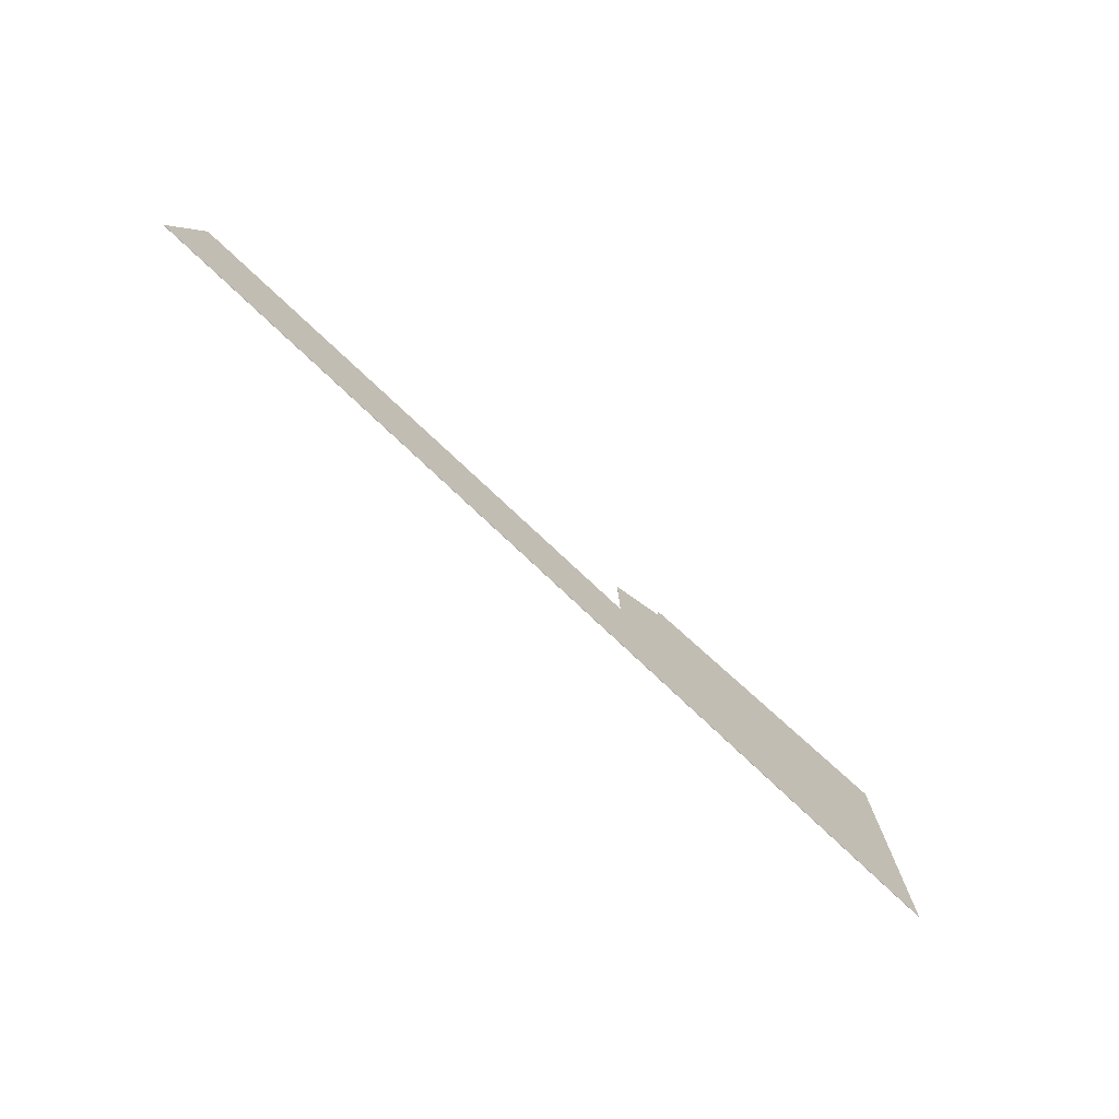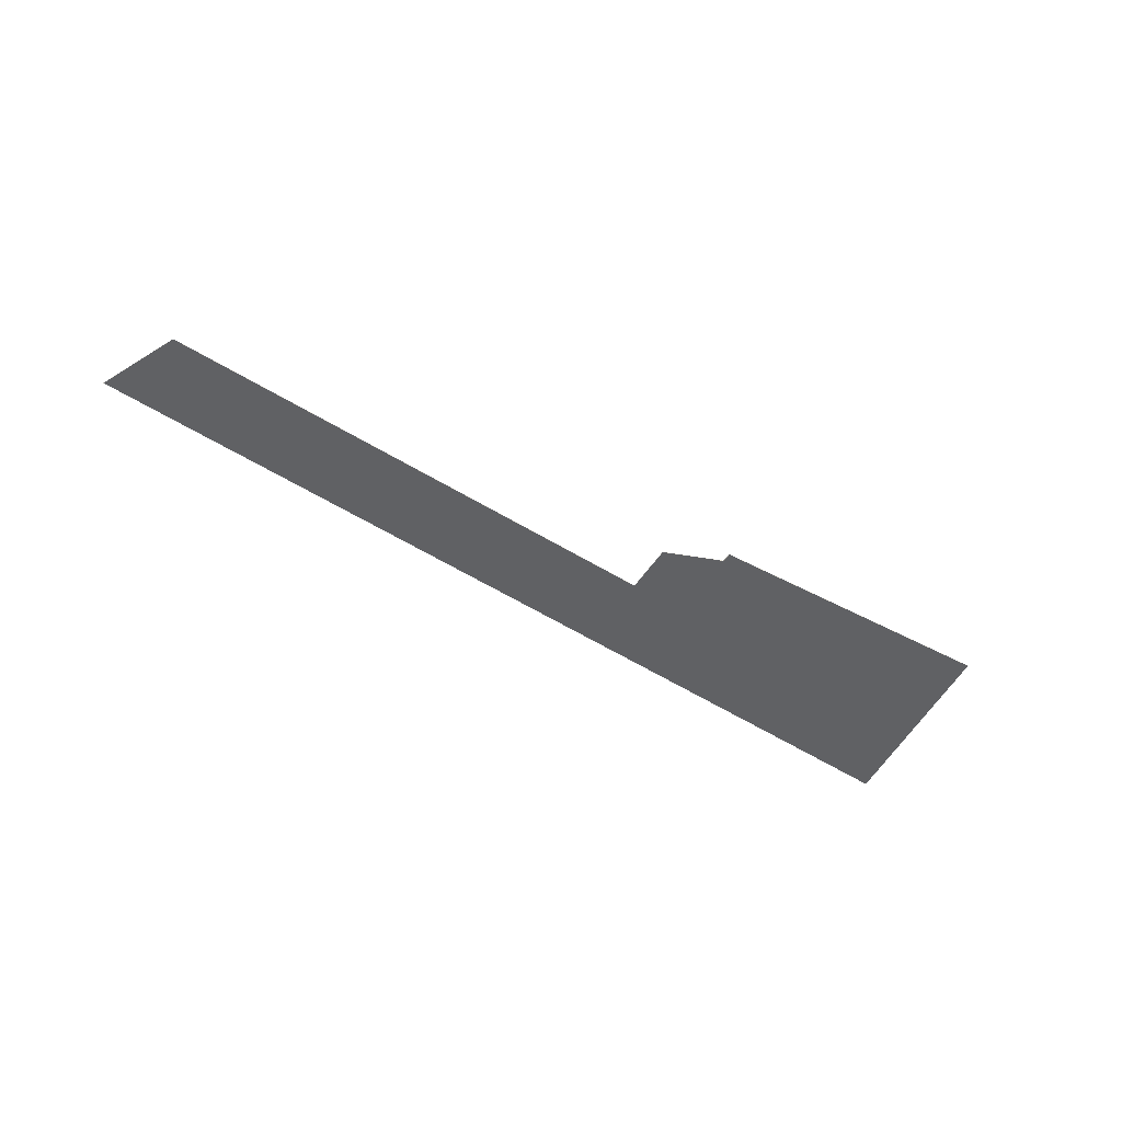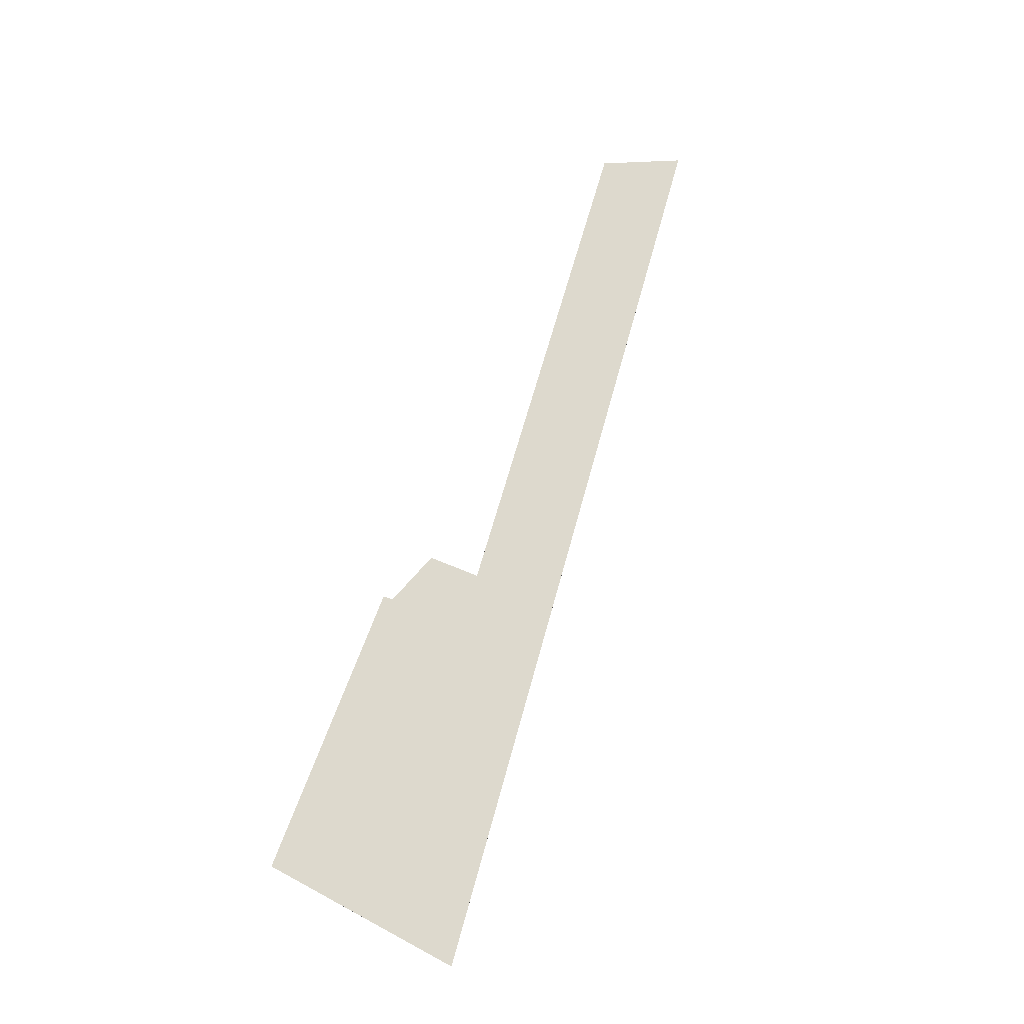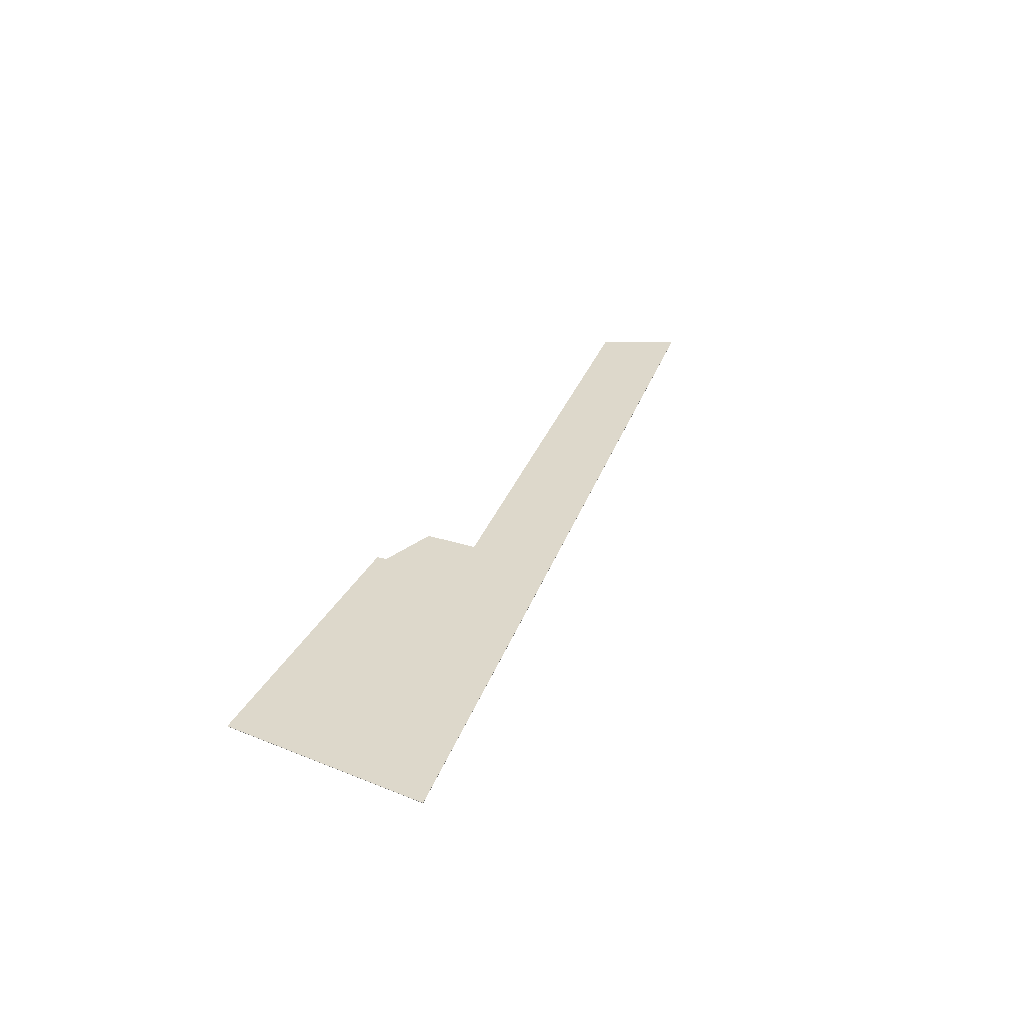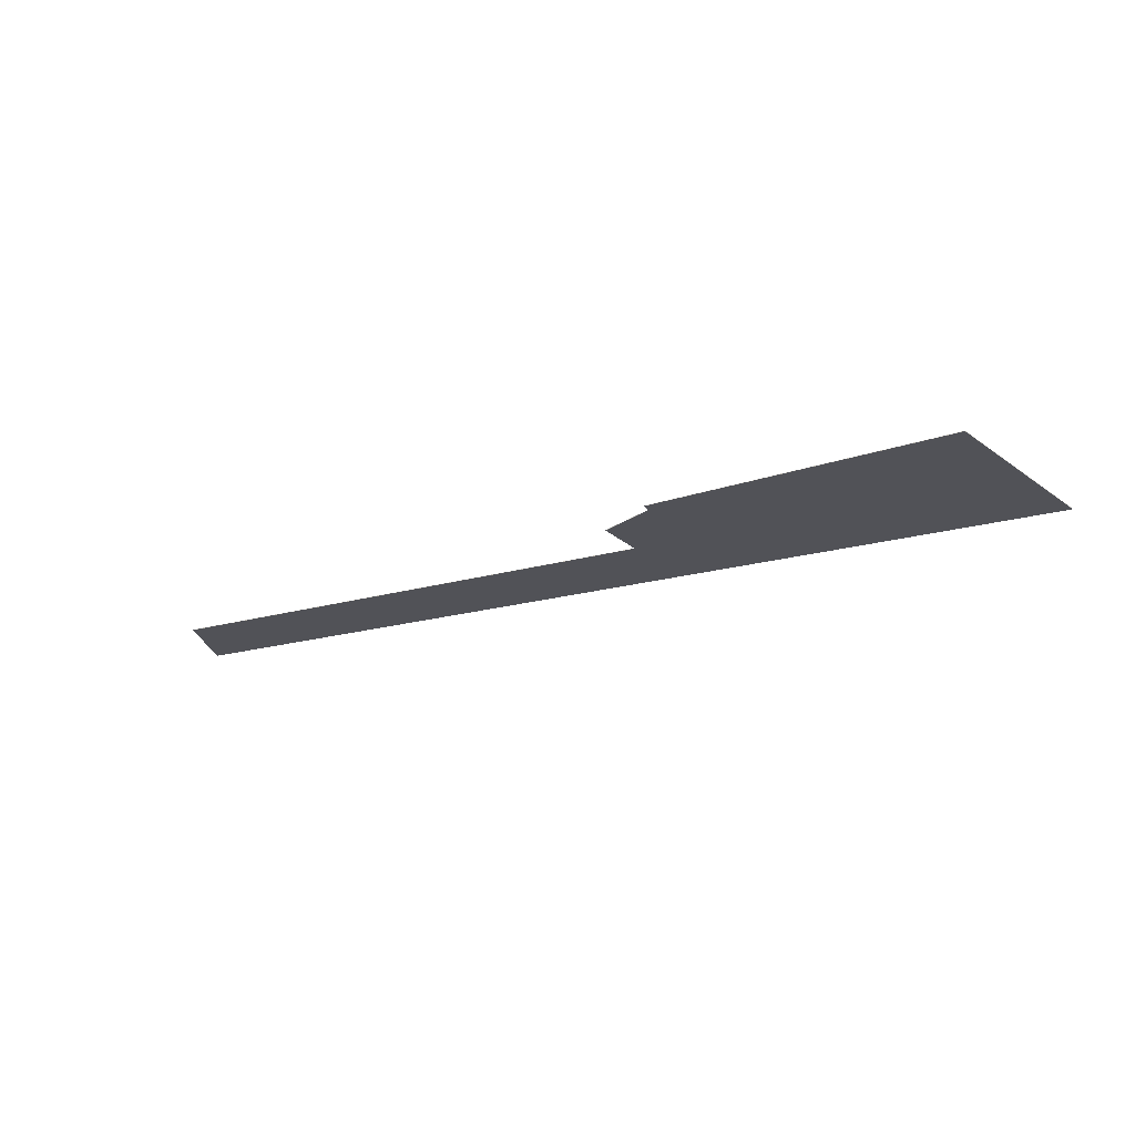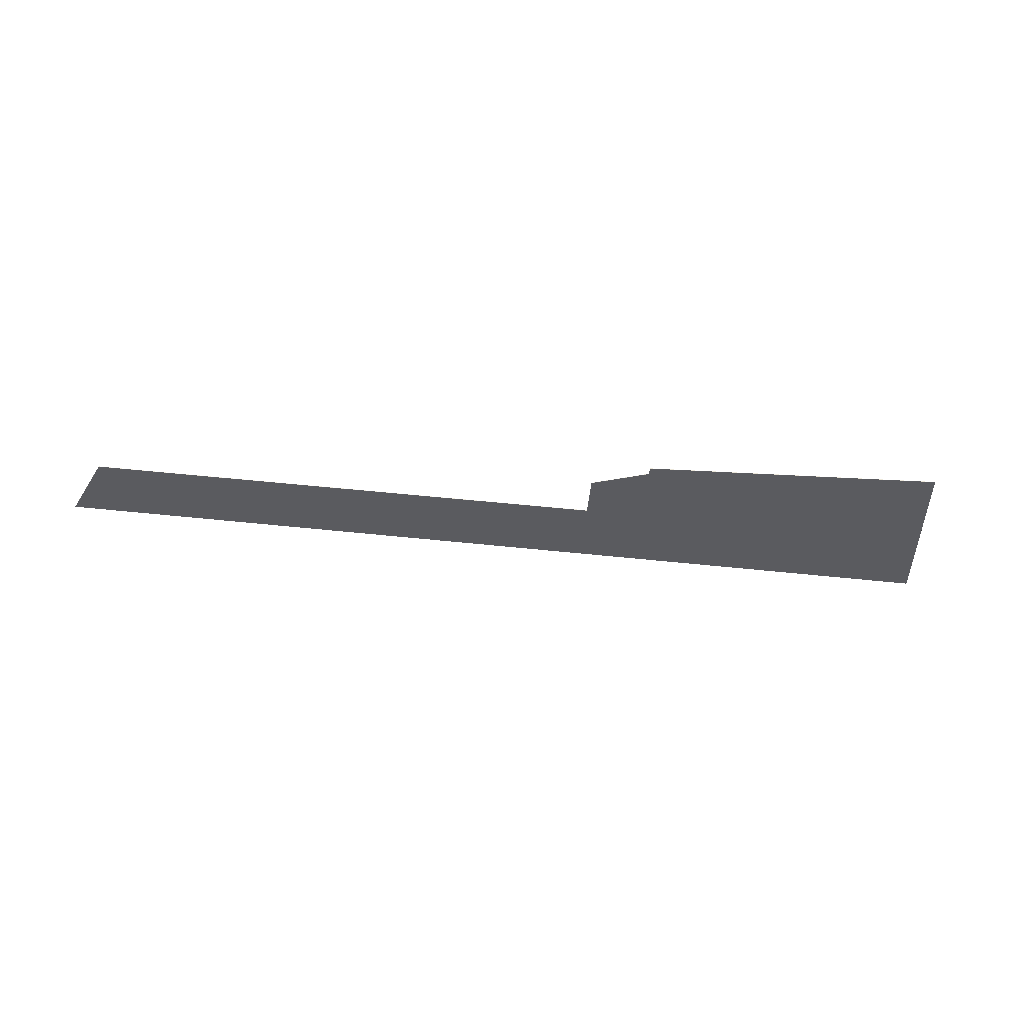
<metadata>
{"format":"obj","ext":"obj","renderer":"f3d","projection":"perspective","resolution":1024,"background":"white","views":[{"elev":-68.8,"azim":-43.5,"up":"+Z"},{"elev":-46.8,"azim":-32.7,"up":"+Y"},{"elev":71.9,"azim":109.6,"up":"+Y"},{"elev":31.3,"azim":111.4,"up":"+Y"},{"elev":-21.5,"azim":29.9,"up":"+Y"},{"elev":-33.3,"azim":-5.9,"up":"+Y"}]}
</metadata>
<code>
v -1.042 -0.1404 -2.965
v -1.031 -0.1404 -2.937
v -0.8469 -0.1404 -2.948
v -0.8478 -0.1404 -2.929
v -0.8275 -0.1404 -2.921
v -0.8275 -0.1404 -2.917
v -0.7198 -0.1404 -2.915
v -0.7088 -0.1404 -2.988
v -0.8469 -0.1405 -2.948
v -1.031 -0.1405 -2.937
v -1.042 -0.1405 -2.965
v -0.8275 -0.1405 -2.921
v -0.8478 -0.1405 -2.929
v -0.7198 -0.1405 -2.915
v -0.8275 -0.1405 -2.917
v -0.7088 -0.1405 -2.988
v -0.7088 -0.1405 -2.988
v -1.042 -0.1405 -2.965
v -1.042 -0.1404 -2.965
v -0.7088 -0.1404 -2.988
v -0.7198 -0.1405 -2.915
v -0.7088 -0.1405 -2.988
v -0.7088 -0.1404 -2.988
v -0.7198 -0.1404 -2.915
v -0.8275 -0.1405 -2.917
v -0.7198 -0.1405 -2.915
v -0.7198 -0.1404 -2.915
v -0.8275 -0.1404 -2.917
v -0.8275 -0.1405 -2.921
v -0.8275 -0.1405 -2.917
v -0.8275 -0.1404 -2.917
v -0.8275 -0.1404 -2.921
v -0.8478 -0.1405 -2.929
v -0.8275 -0.1405 -2.921
v -0.8275 -0.1404 -2.921
v -0.8478 -0.1404 -2.929
v -0.8469 -0.1405 -2.948
v -0.8478 -0.1405 -2.929
v -0.8478 -0.1404 -2.929
v -0.8469 -0.1404 -2.948
v -1.031 -0.1405 -2.937
v -0.8469 -0.1405 -2.948
v -0.8469 -0.1404 -2.948
v -1.031 -0.1404 -2.937
v -1.042 -0.1405 -2.965
v -1.031 -0.1405 -2.937
v -1.031 -0.1404 -2.937
v -1.042 -0.1404 -2.965
f 1 2 3
f 3 4 5
f 5 6 7
f 3 5 7
f 8 1 3
f 8 3 7
f 9 10 11
f 12 13 9
f 14 15 12
f 14 12 9
f 16 14 9
f 16 9 11
f 17 18 19
f 17 19 20
f 21 22 23
f 21 23 24
f 25 26 27
f 25 27 28
f 29 30 31
f 29 31 32
f 33 34 35
f 33 35 36
f 37 38 39
f 37 39 40
f 41 42 43
f 41 43 44
f 45 46 47
f 45 47 48

</code>
